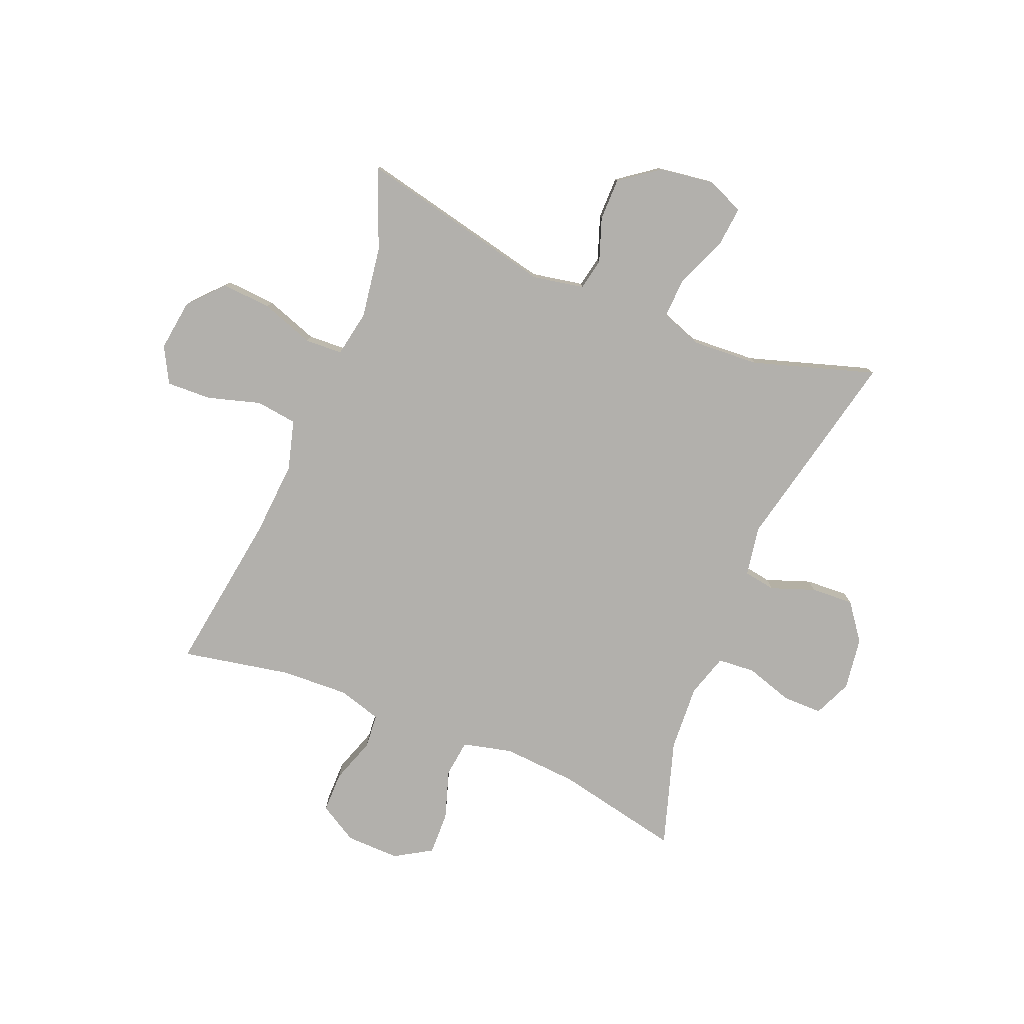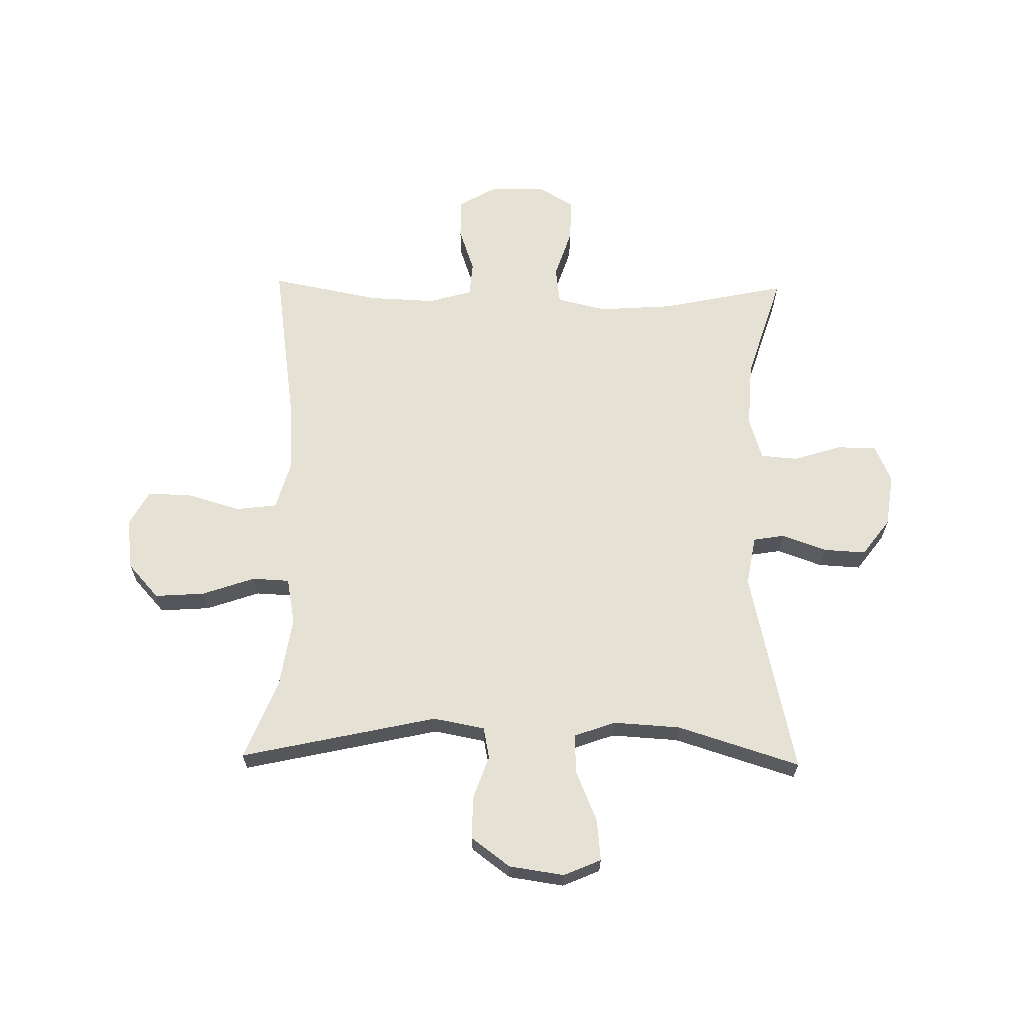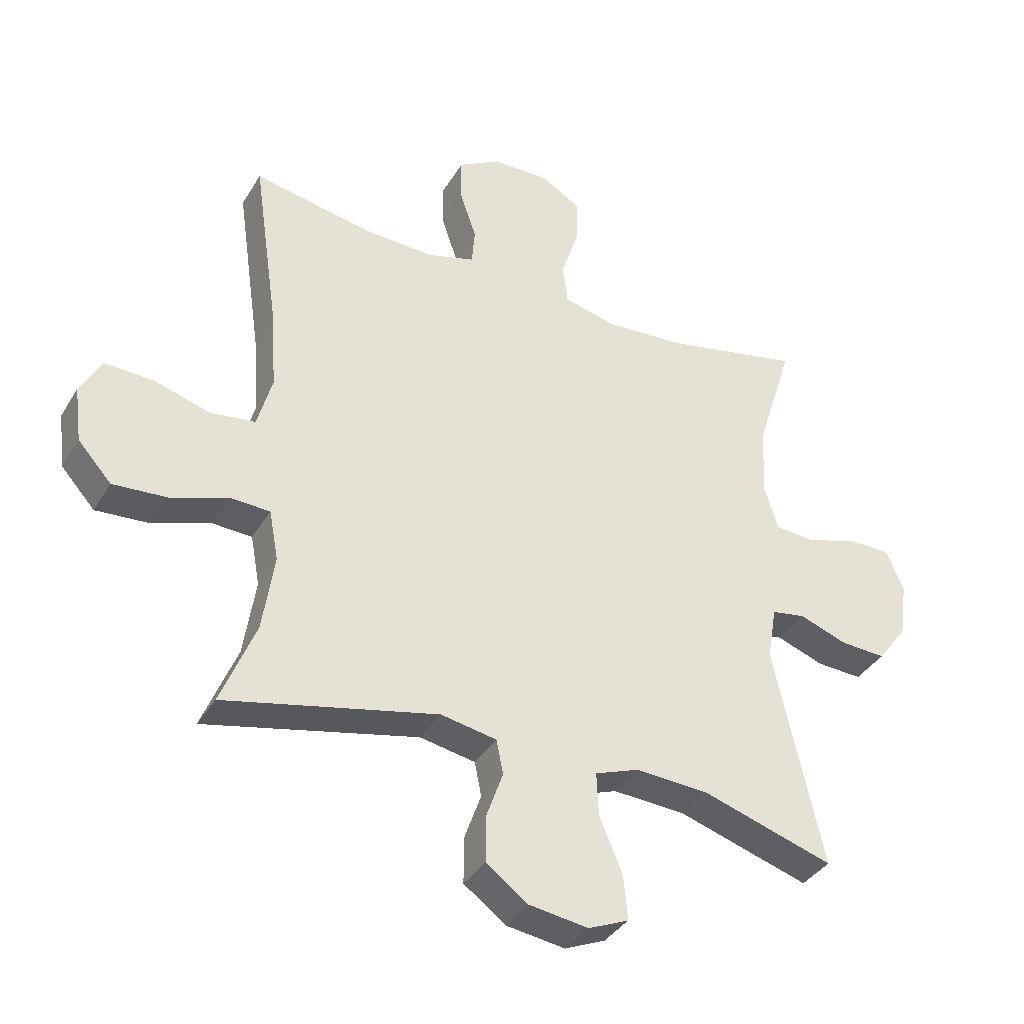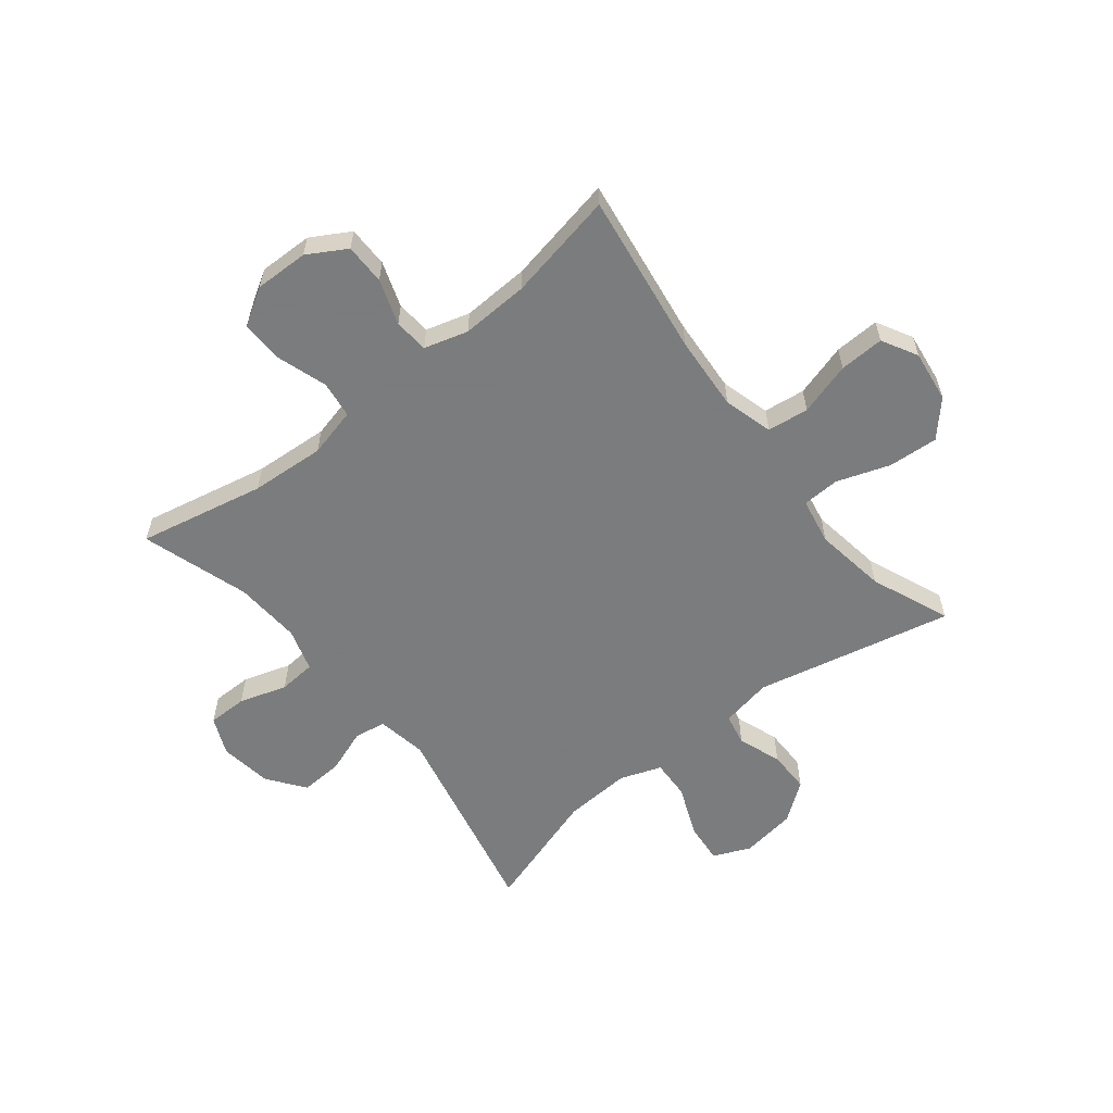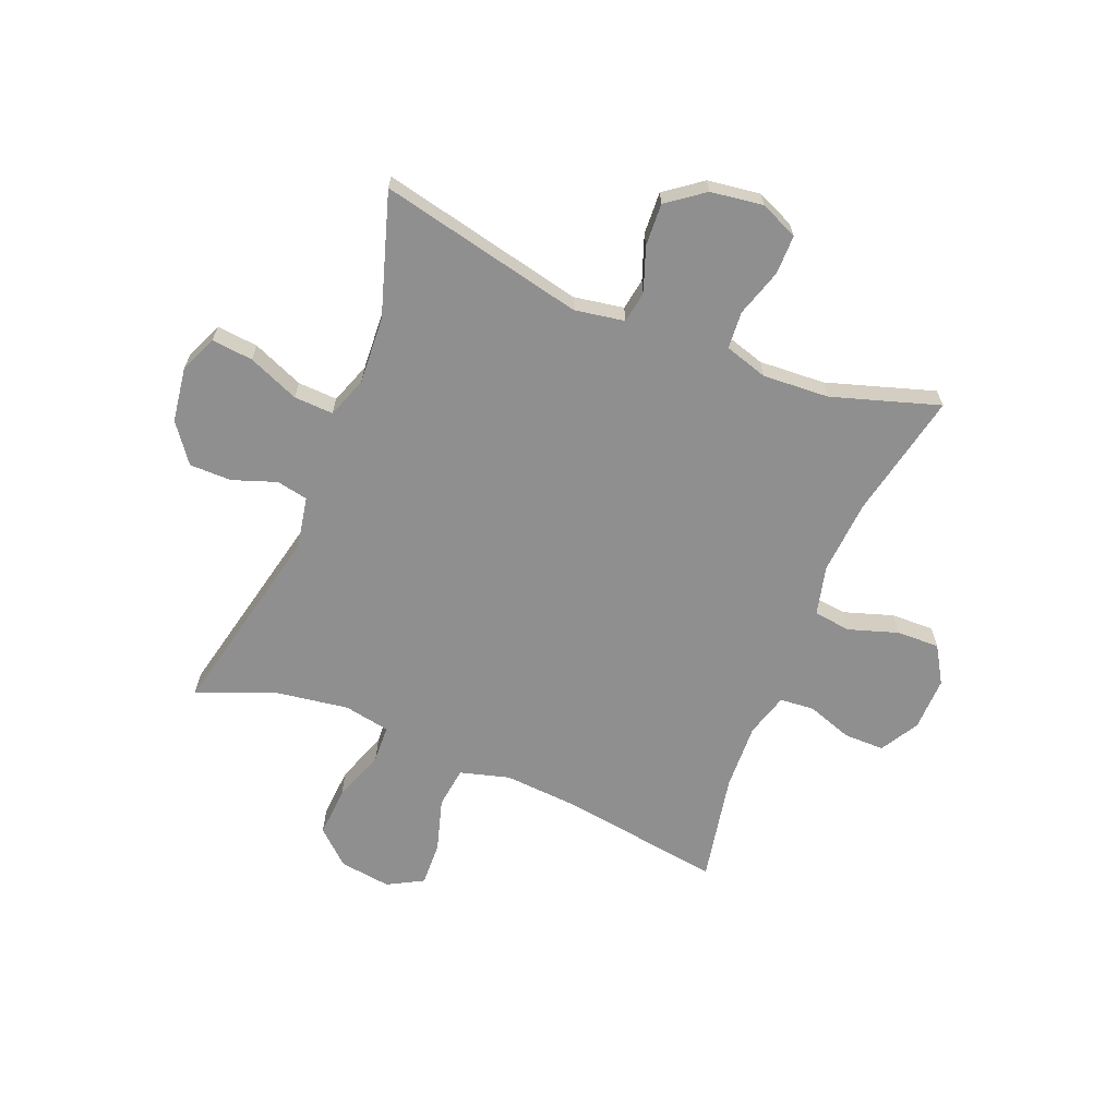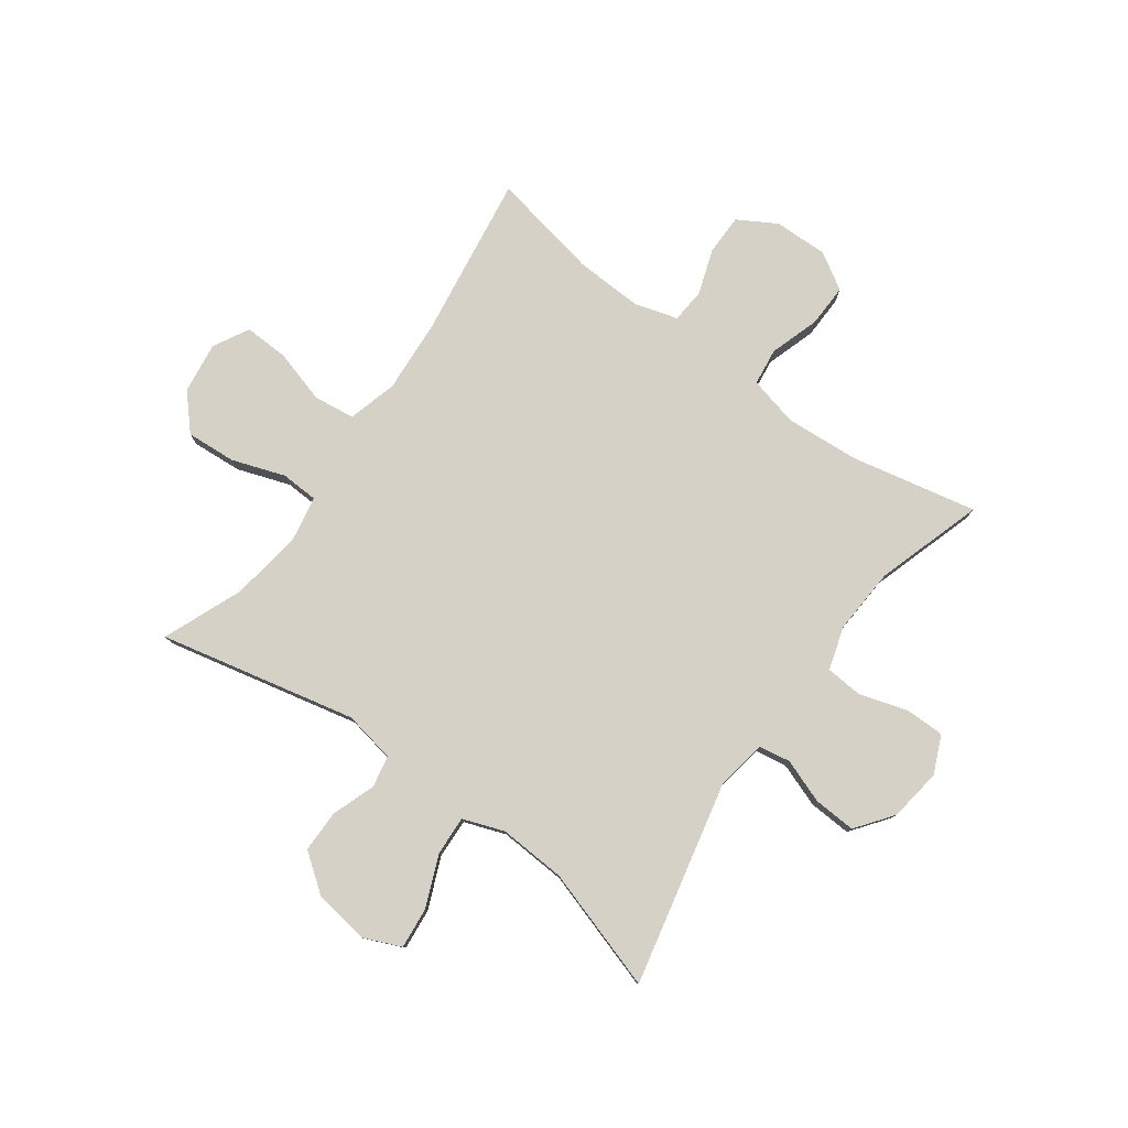
<metadata>
{"format":"obj","ext":"obj","renderer":"f3d","projection":"perspective","resolution":1024,"background":"white","views":[{"elev":-78.8,"azim":157.7,"up":"+Y"},{"elev":64.6,"azim":-179.0,"up":"+Y"},{"elev":-36.9,"azim":152.6,"up":"+Z"},{"elev":-58.6,"azim":38.5,"up":"+Y"},{"elev":-65.4,"azim":-112.1,"up":"+Y"},{"elev":79.0,"azim":-144.1,"up":"+Y"}]}
</metadata>
<code>
v -0.5 0.07 0.5
v -0.28 0.07 0.454
v -0.15 0.07 0.445
v -0.064 0.07 0.466
v -0.056 0.07 0.531
v -0.084 0.07 0.617
v -0.086 0.07 0.692
v -0.022 0.07 0.731
v 0.072 0.07 0.729
v 0.139 0.07 0.69
v 0.139 0.07 0.619
v 0.112 0.07 0.54
v 0.117 0.07 0.48
v 0.193 0.07 0.458
v 0.31 0.07 0.463
v 0.5 0.07 0.5
v 0.459 0.07 0.216
v 0.45 0.07 0.086
v 0.474 0.07 0
v 0.546 0.07 -0.009
v 0.638 0.07 0.018
v 0.716 0.07 0.021
v 0.75 0.07 -0.041
v 0.738 0.07 -0.131
v 0.684 0.07 -0.191
v 0.597 0.07 -0.185
v 0.505 0.07 -0.153
v 0.44 0.07 -0.156
v 0.425 0.07 -0.237
v 0.444 0.07 -0.362
v 0.5 0.07 -0.5
v 0.157 0.07 -0.424
v 0.067 0.07 -0.441
v 0.056 0.07 -0.496
v 0.083 0.07 -0.572
v 0.083 0.07 -0.646
v 0.016 0.07 -0.696
v -0.08 0.07 -0.71
v -0.145 0.07 -0.682
v -0.138 0.07 -0.61
v -0.101 0.07 -0.521
v -0.098 0.07 -0.452
v -0.17 0.07 -0.426
v -0.287 0.07 -0.433
v -0.5 0.07 -0.5
v -0.421 0.07 -0.143
v -0.436 0.07 -0.056
v -0.491 0.07 -0.047
v -0.568 0.07 -0.075
v -0.642 0.07 -0.079
v -0.69 0.07 -0.015
v -0.703 0.07 0.077
v -0.674 0.07 0.143
v -0.605 0.07 0.143
v -0.522 0.07 0.117
v -0.457 0.07 0.122
v -0.434 0.07 0.197
v -0.441 0.07 0.313
v -0.5 0 0.5
v -0.28 0 0.454
v -0.15 0 0.445
v -0.064 0 0.466
v -0.056 0 0.531
v -0.084 0 0.617
v -0.086 0 0.692
v -0.022 0 0.731
v 0.072 0 0.729
v 0.139 0 0.69
v 0.139 0 0.619
v 0.112 0 0.54
v 0.117 0 0.48
v 0.193 0 0.458
v 0.31 0 0.463
v 0.5 0 0.5
v 0.459 0 0.216
v 0.45 0 0.086
v 0.474 0 0
v 0.546 0 -0.009
v 0.638 0 0.018
v 0.716 0 0.021
v 0.75 0 -0.041
v 0.738 0 -0.131
v 0.684 0 -0.191
v 0.597 0 -0.185
v 0.505 0 -0.153
v 0.44 0 -0.156
v 0.425 0 -0.237
v 0.444 0 -0.362
v 0.5 0 -0.5
v 0.157 0 -0.424
v 0.067 0 -0.441
v 0.056 0 -0.496
v 0.083 0 -0.572
v 0.083 0 -0.646
v 0.016 0 -0.696
v -0.08 0 -0.71
v -0.145 0 -0.682
v -0.138 0 -0.61
v -0.101 0 -0.521
v -0.098 0 -0.452
v -0.17 0 -0.426
v -0.287 0 -0.433
v -0.5 0 -0.5
v -0.421 0 -0.143
v -0.436 0 -0.056
v -0.491 0 -0.047
v -0.568 0 -0.075
v -0.642 0 -0.079
v -0.69 0 -0.015
v -0.703 0 0.077
v -0.674 0 0.143
v -0.605 0 0.143
v -0.522 0 0.117
v -0.457 0 0.122
v -0.434 0 0.197
v -0.441 0 0.313
f 52 53 54 55
f 52 55 56
f 51 52 56
f 48 49 50 51
f 48 51 56
f 47 48 56 57
f 44 45 46
f 43 44 46 47
f 42 43 47 57
f 38 39 40 41
f 38 41 42
f 37 38 42
f 34 35 36 37
f 33 34 37 42
f 32 33 42 57
f 30 31 32 57
f 24 25 26 27
f 24 27 28
f 23 24 28
f 20 21 22 23
f 19 20 23 28
f 18 19 28
f 15 16 17
f 14 15 17 18
f 13 14 18 28
f 9 10 11 12
f 9 12 13
f 8 9 13
f 5 6 7 8
f 4 5 8 13
f 3 4 13 28
f 58 1 2
f 29 30 57 58
f 28 29 58
f 2 3 28 58
f 113 112 111 110
f 114 113 110
f 114 110 109
f 109 108 107 106
f 114 109 106
f 115 114 106 105
f 104 103 102
f 105 104 102 101
f 115 105 101 100
f 99 98 97 96
f 100 99 96
f 100 96 95
f 95 94 93 92
f 100 95 92 91
f 115 100 91 90
f 115 90 89 88
f 85 84 83 82
f 86 85 82
f 86 82 81
f 81 80 79 78
f 86 81 78 77
f 86 77 76
f 75 74 73
f 76 75 73 72
f 86 76 72 71
f 70 69 68 67
f 71 70 67
f 71 67 66
f 66 65 64 63
f 71 66 63 62
f 86 71 62 61
f 60 59 116
f 116 115 88 87
f 116 87 86
f 116 86 61 60
f 1 59 60 2
f 2 60 61 3
f 3 61 62 4
f 4 62 63 5
f 5 63 64 6
f 6 64 65 7
f 7 65 66 8
f 8 66 67 9
f 9 67 68 10
f 10 68 69 11
f 11 69 70 12
f 12 70 71 13
f 13 71 72 14
f 14 72 73 15
f 15 73 74 16
f 16 74 75 17
f 17 75 76 18
f 18 76 77 19
f 19 77 78 20
f 20 78 79 21
f 21 79 80 22
f 22 80 81 23
f 23 81 82 24
f 24 82 83 25
f 25 83 84 26
f 26 84 85 27
f 27 85 86 28
f 28 86 87 29
f 29 87 88 30
f 30 88 89 31
f 31 89 90 32
f 32 90 91 33
f 33 91 92 34
f 34 92 93 35
f 35 93 94 36
f 36 94 95 37
f 37 95 96 38
f 38 96 97 39
f 39 97 98 40
f 40 98 99 41
f 41 99 100 42
f 42 100 101 43
f 43 101 102 44
f 44 102 103 45
f 45 103 104 46
f 46 104 105 47
f 47 105 106 48
f 48 106 107 49
f 49 107 108 50
f 50 108 109 51
f 51 109 110 52
f 52 110 111 53
f 53 111 112 54
f 54 112 113 55
f 55 113 114 56
f 56 114 115 57
f 57 115 116 58
f 58 116 59 1

</code>
